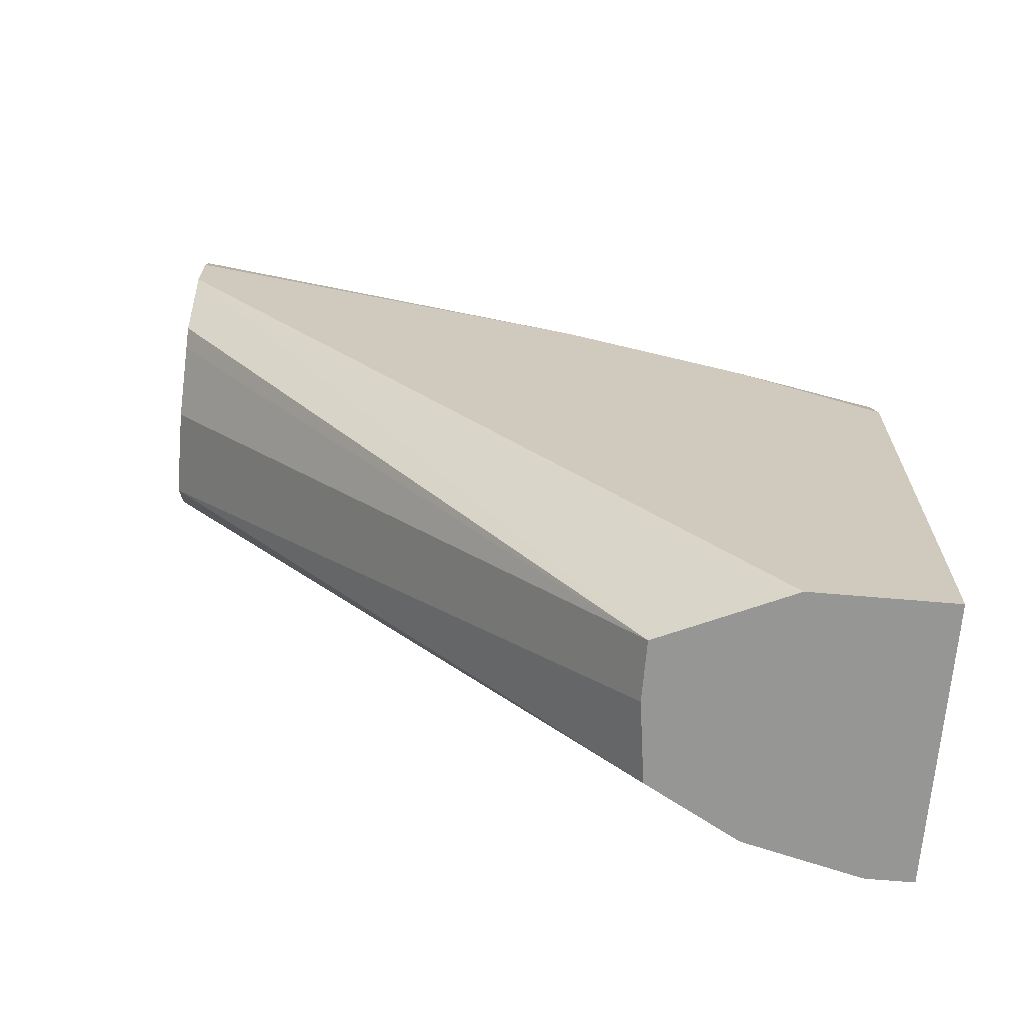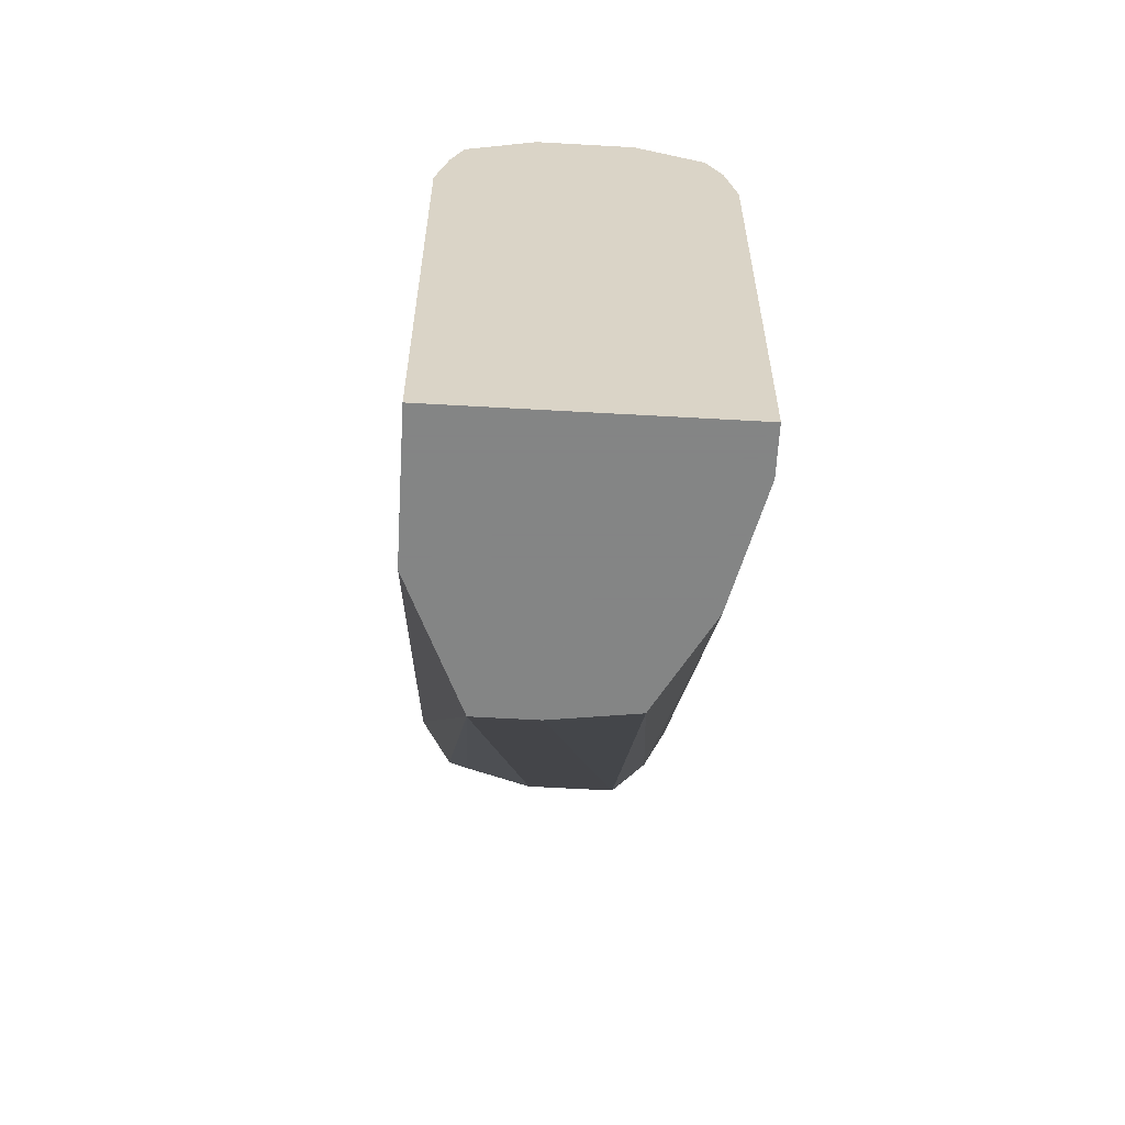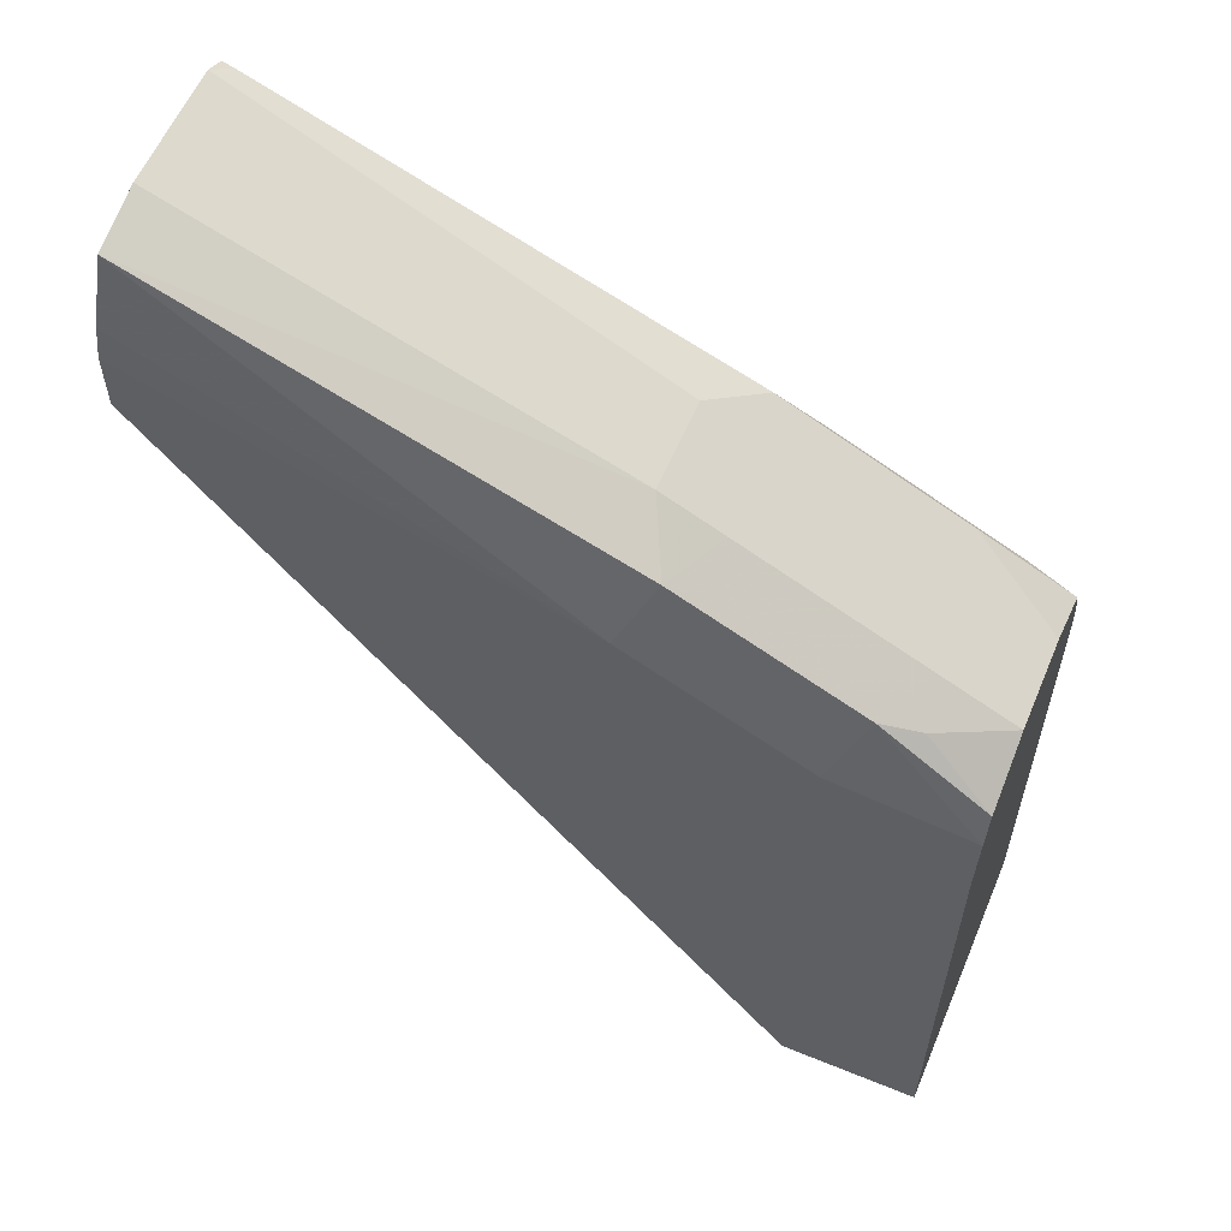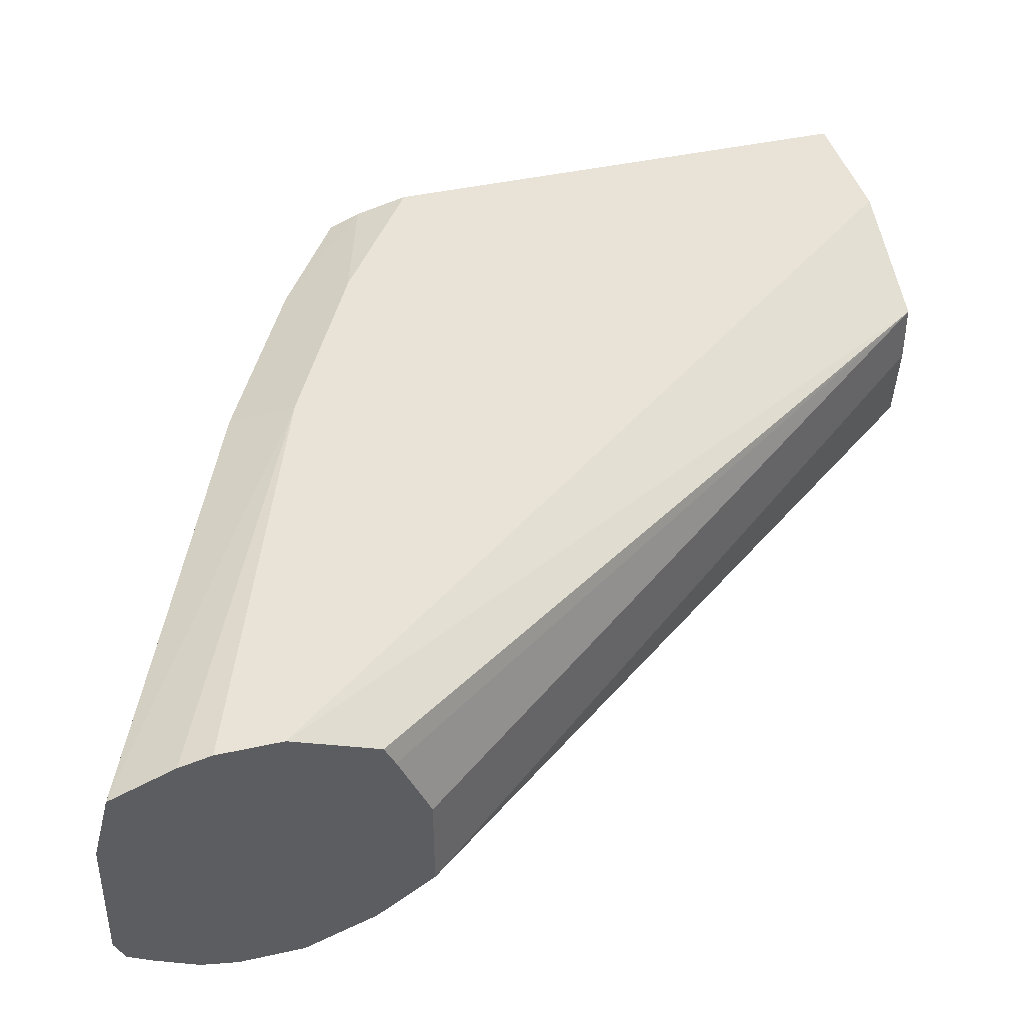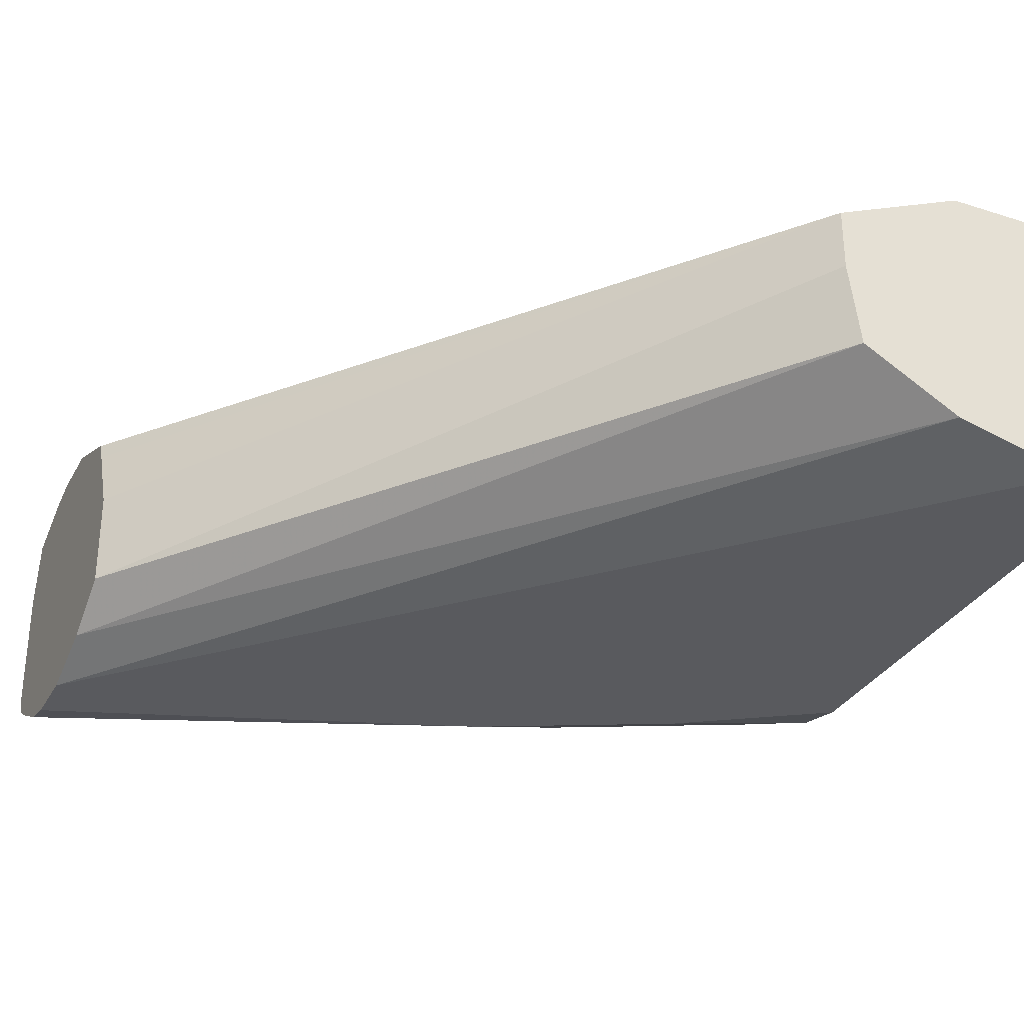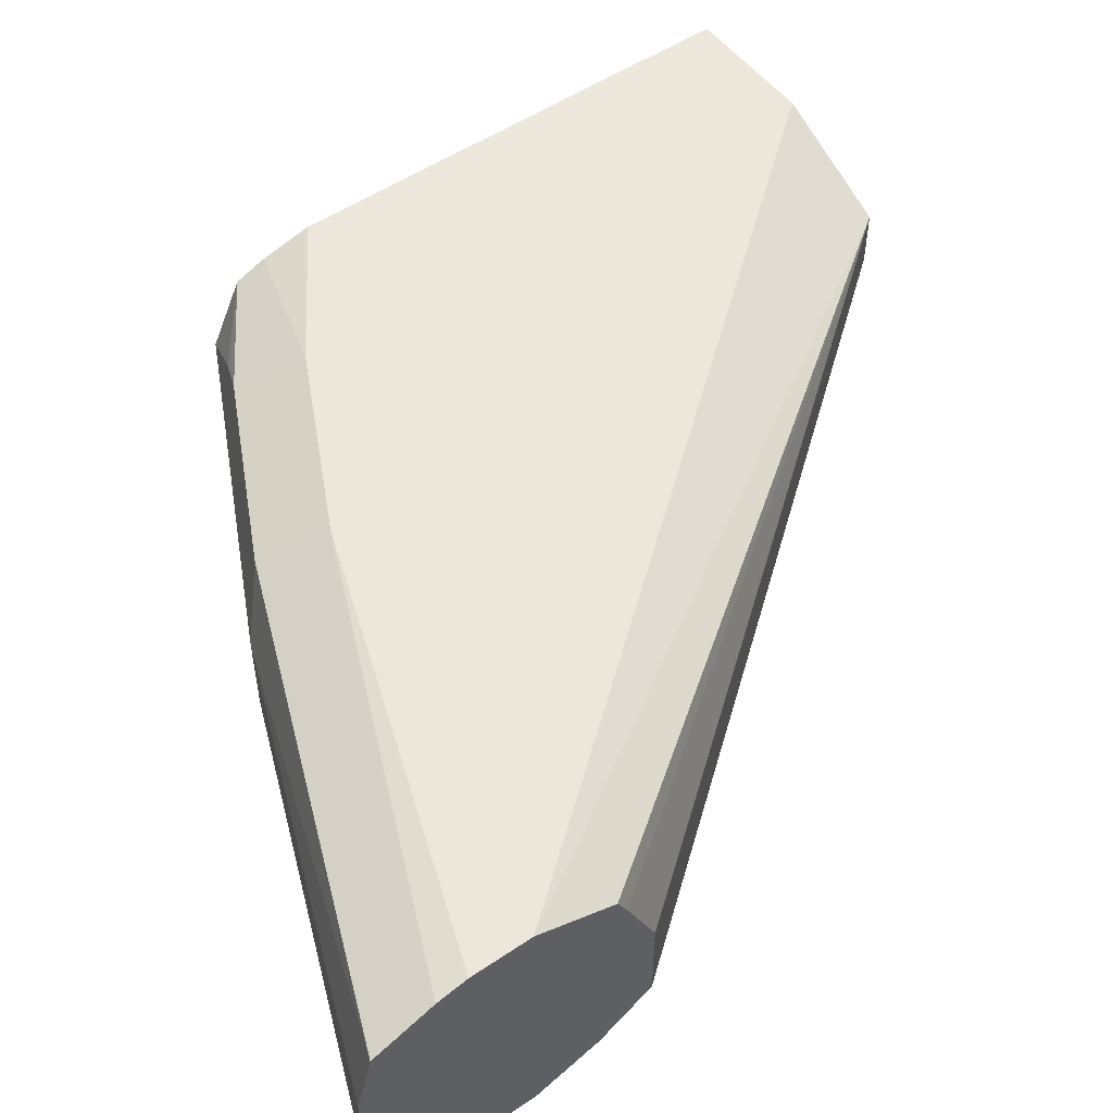
<metadata>
{"format":"obj","ext":"obj","renderer":"f3d","projection":"perspective","resolution":1024,"background":"white","views":[{"elev":-67.7,"azim":-4.9,"up":"+Y"},{"elev":-61.6,"azim":86.7,"up":"+Y"},{"elev":59.1,"azim":22.8,"up":"+Y"},{"elev":41.8,"azim":-105.1,"up":"+Z"},{"elev":-31.6,"azim":-24.5,"up":"+Z"},{"elev":52.2,"azim":-126.1,"up":"+Z"}]}
</metadata>
<code>
v -0.4188 0.4773 -0.2772
v -0.4188 0.4773 -0.3018
v -0.4188 0.4743 -0.2649
v -0.3326 0.4435 -0.2772
v -0.4157 0.4758 -0.3049
v -0.4188 0.4753 -0.3059
v -0.3326 0.4435 -0.2956
v -0.3234 0.4388 -0.3049
v -0.4188 0.4742 -0.2648
v -0.3264 0.4373 -0.2649
v -0.3203 0.4373 -0.2772
v -0.4065 0.4642 -0.3095
v -0.4188 0.4709 -0.3085
v -0.3141 0.4273 -0.3095
v -0.3203 0.4373 -0.2956
v -0.2864 0.4204 -0.3049
v -0.4188 0.4619 -0.2601
v -0.3326 0.425 -0.2587
v -0.2895 0.4188 -0.2649
v -0.2833 0.4188 -0.2772
v -0.4188 0.4627 -0.3126
v -0.2772 0.4088 -0.3095
v -0.2678 0.3983 -0.3118
v -0.2956 0.4065 -0.3141
v -0.3326 0.425 -0.3141
v -0.2833 0.4188 -0.2956
v -0.2678 0.4111 -0.2956
v -0.2678 0.4095 -0.2988
v -0.2678 0.4045 -0.3087
v -0.4188 0.4557 -0.2587
v -0.2956 0.4065 -0.2587
v -0.2678 0.3985 -0.2613
v -0.2678 0.4046 -0.2638
v -0.2818 0.4157 -0.2679
v -0.2678 0.4111 -0.2772
v -0.4188 0.4557 -0.3141
v -0.2678 0.388 -0.3141
v -0.4188 0.4435 -0.2587
v -0.2678 0.388 -0.2587
v -0.4188 0.4435 -0.3141
v -0.2678 0.2908 -0.3141
v -0.4188 0.427 -0.2654
v -0.3212 0.2908 -0.2701
v -0.2956 0.2908 -0.2587
v -0.2678 0.2908 -0.2587
v -0.4188 0.4299 -0.3092
v -0.2772 0.2908 -0.3141
v -0.3005 0.2908 -0.3084
v -0.4188 0.425 -0.2695
v -0.3212 0.2908 -0.282
v -0.4188 0.4188 -0.2833
v -0.4188 0.4188 -0.3018
v -0.319 0.2908 -0.2981
f 21 25 36
f 22 29 23
f 23 29 28
f 23 28 27
f 23 45 41
f 23 35 33
f 23 32 39
f 23 39 45
f 20 27 26
f 23 27 35
f 20 35 27
f 19 31 32
f 19 34 35
f 19 33 34
f 19 32 33
f 18 39 31
f 18 45 39
f 18 44 45
f 18 38 44
f 18 30 38
f 17 30 18
f 23 41 37
f 19 35 20
f 23 37 24
f 41 45 44
f 24 41 47
f 50 52 53
f 46 53 52
f 46 48 53
f 43 52 50
f 43 51 52
f 43 49 51
f 42 49 43
f 41 48 47
f 41 53 48
f 41 50 53
f 24 37 41
f 41 43 50
f 16 29 22
f 40 48 46
f 40 47 48
f 38 43 44
f 38 42 43
f 33 35 34
f 31 39 32
f 24 36 25
f 24 40 36
f 24 47 40
f 41 44 43
f 16 28 29
f 23 33 32
f 16 26 27
f 3 10 4
f 3 9 10
f 2 8 5
f 2 7 8
f 2 5 6
f 1 7 2
f 1 4 7
f 1 3 4
f 1 9 3
f 1 17 9
f 1 30 17
f 1 38 30
f 1 42 38
f 1 51 49
f 1 52 51
f 1 46 52
f 1 40 46
f 1 36 40
f 1 21 36
f 1 13 21
f 1 6 13
f 1 2 6
f 16 27 28
f 4 10 11
f 4 11 15
f 1 49 42
f 5 8 6
f 15 26 16
f 4 15 7
f 14 25 21
f 14 24 25
f 14 23 24
f 14 22 23
f 12 14 21
f 12 21 13
f 11 26 15
f 11 20 26
f 11 19 20
f 14 16 22
f 10 31 19
f 6 8 14
f 10 19 11
f 6 14 12
f 6 12 13
f 8 15 16
f 7 15 8
f 8 16 14
f 9 17 18
f 9 18 10
f 10 18 31

</code>
